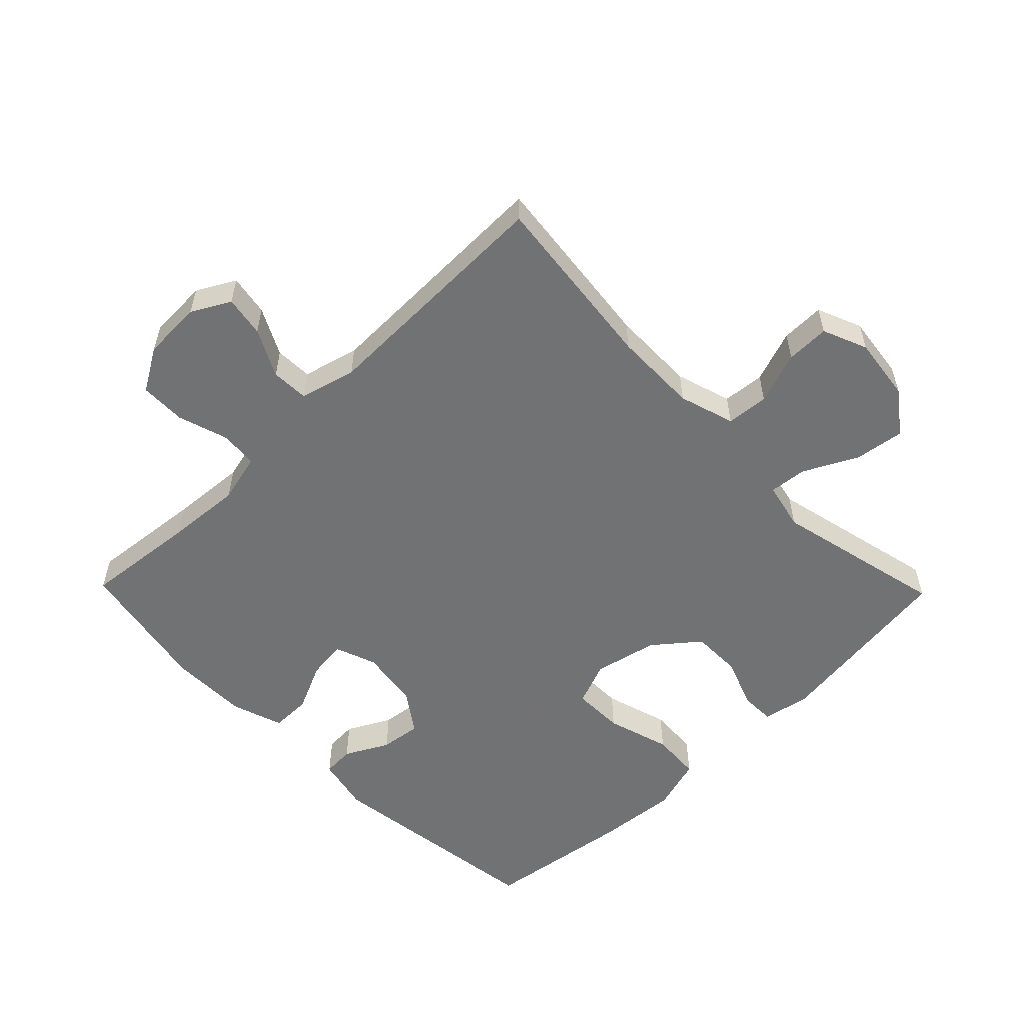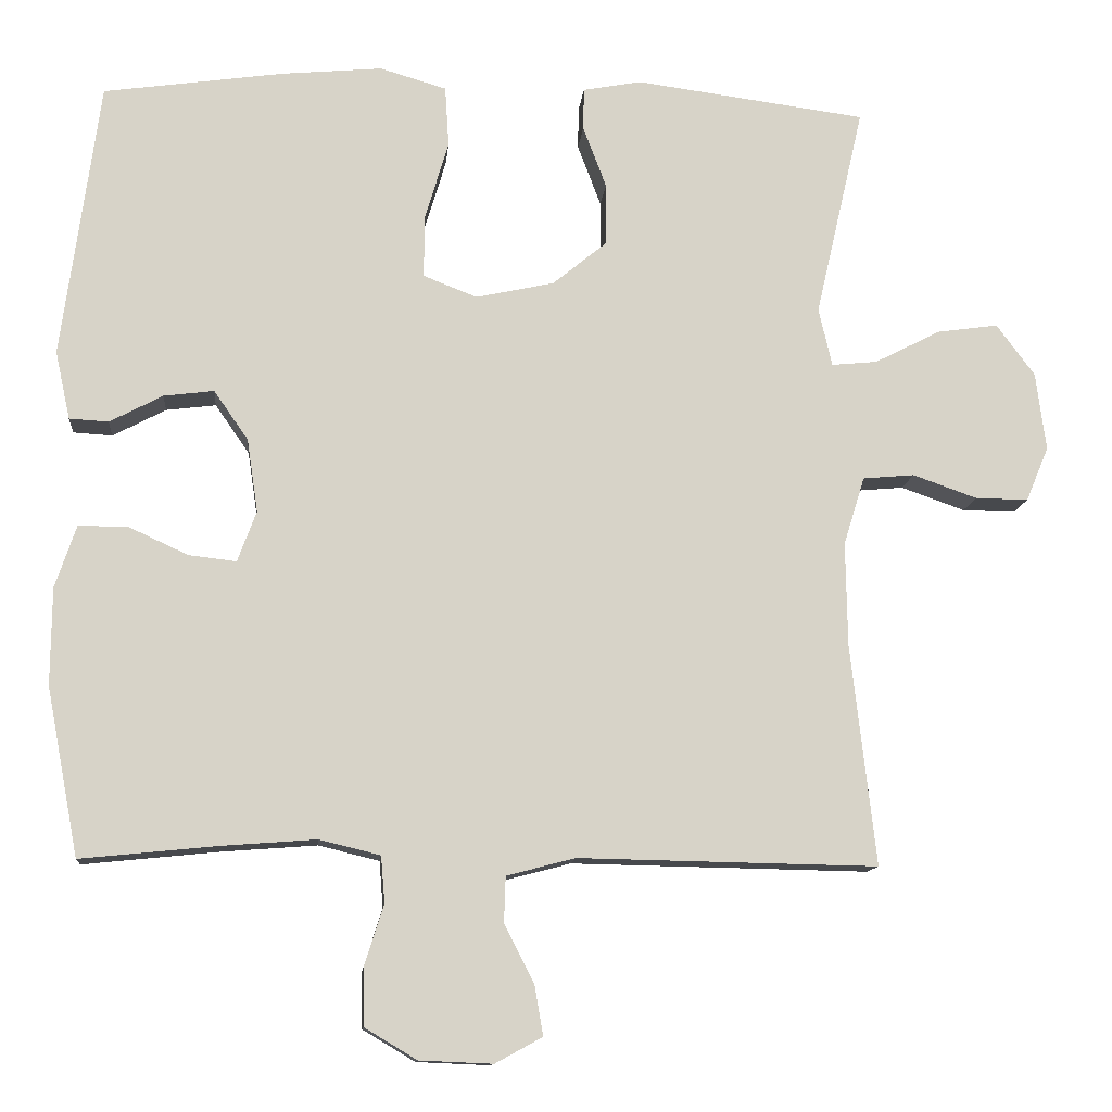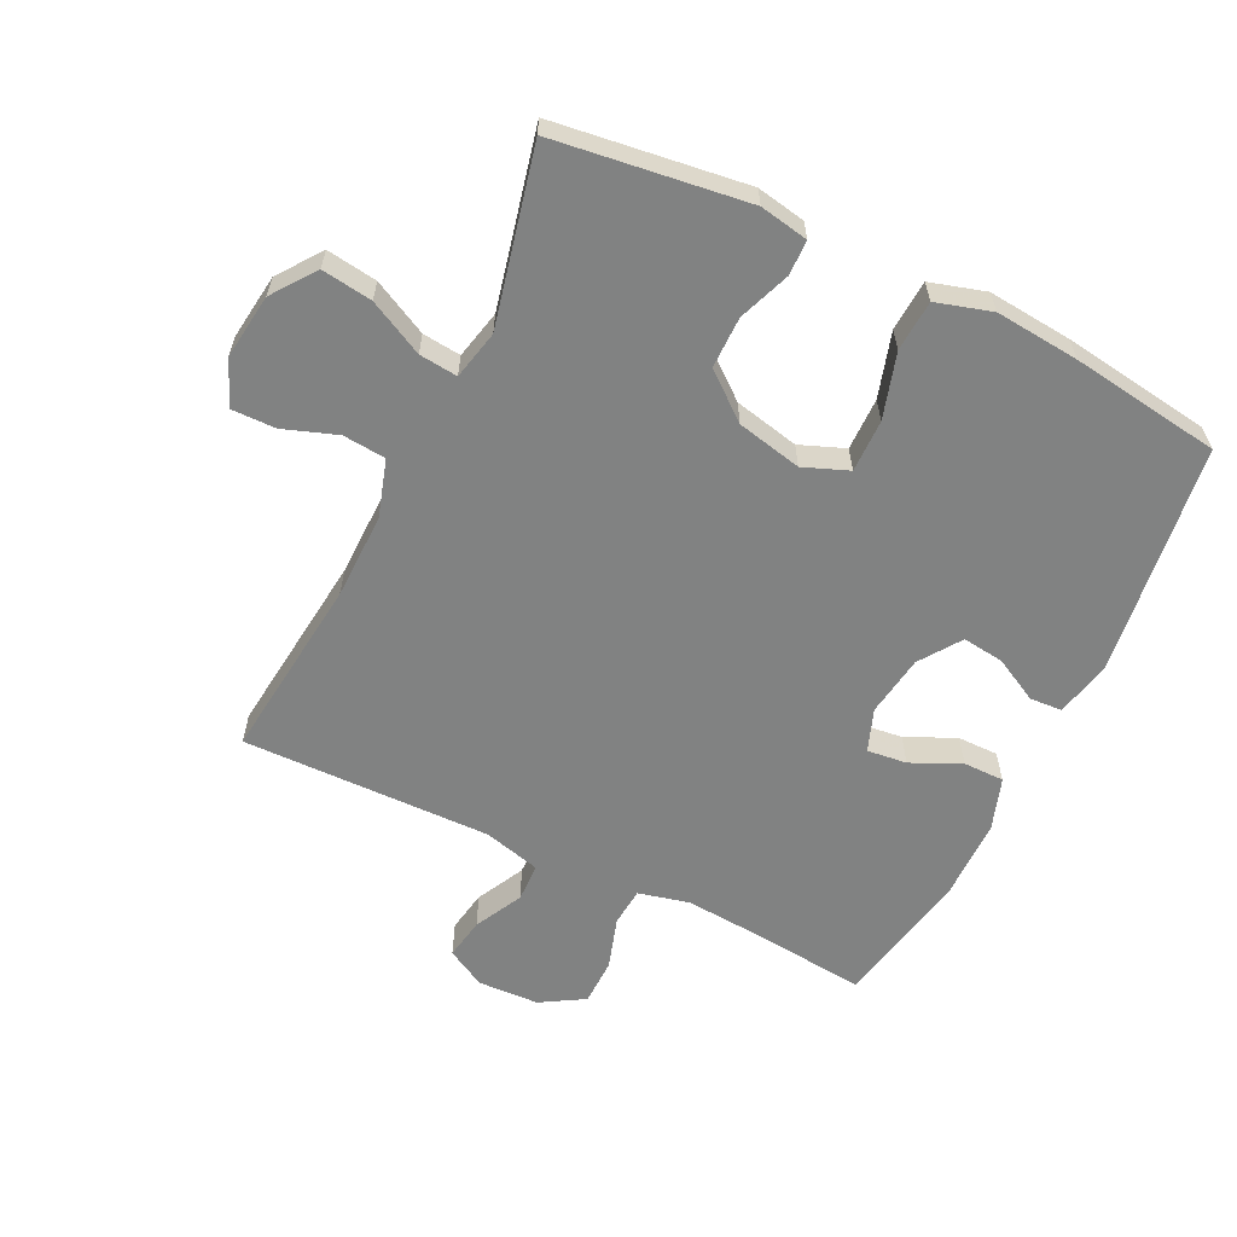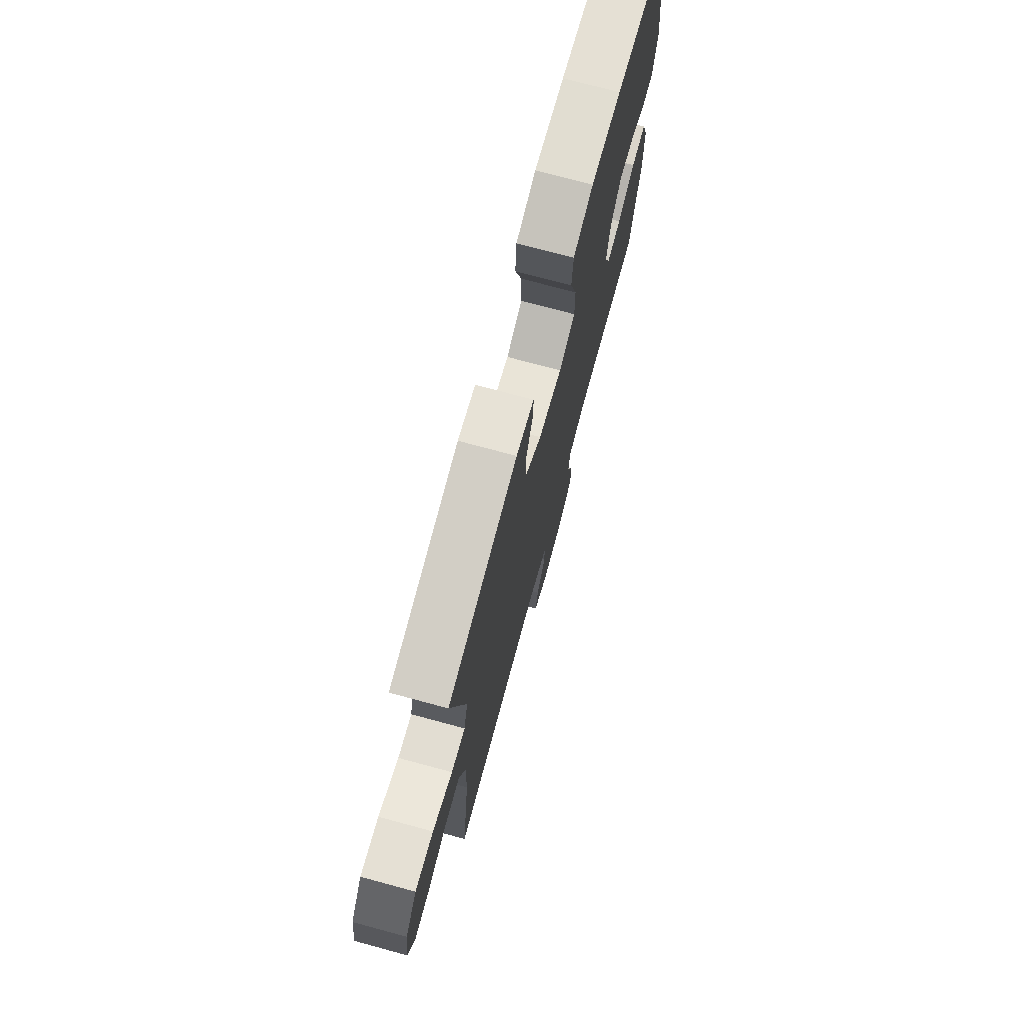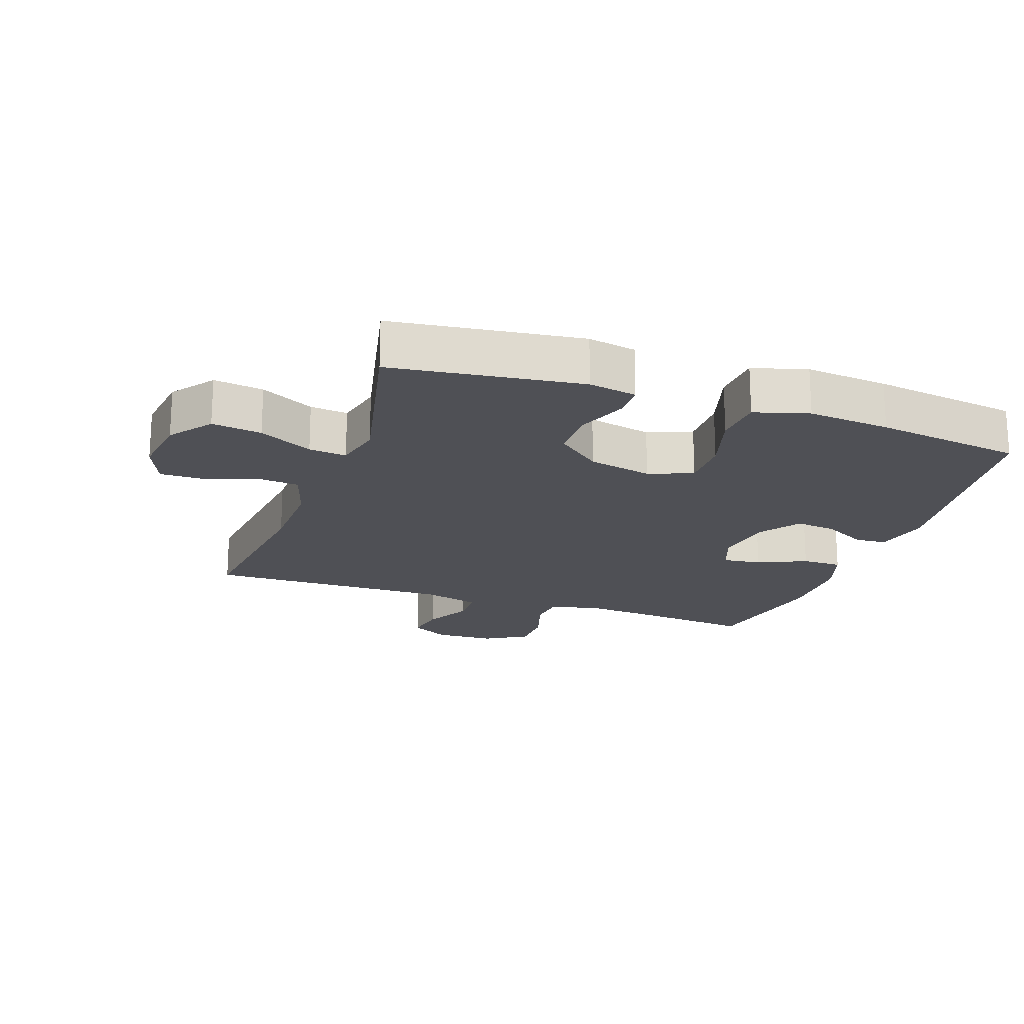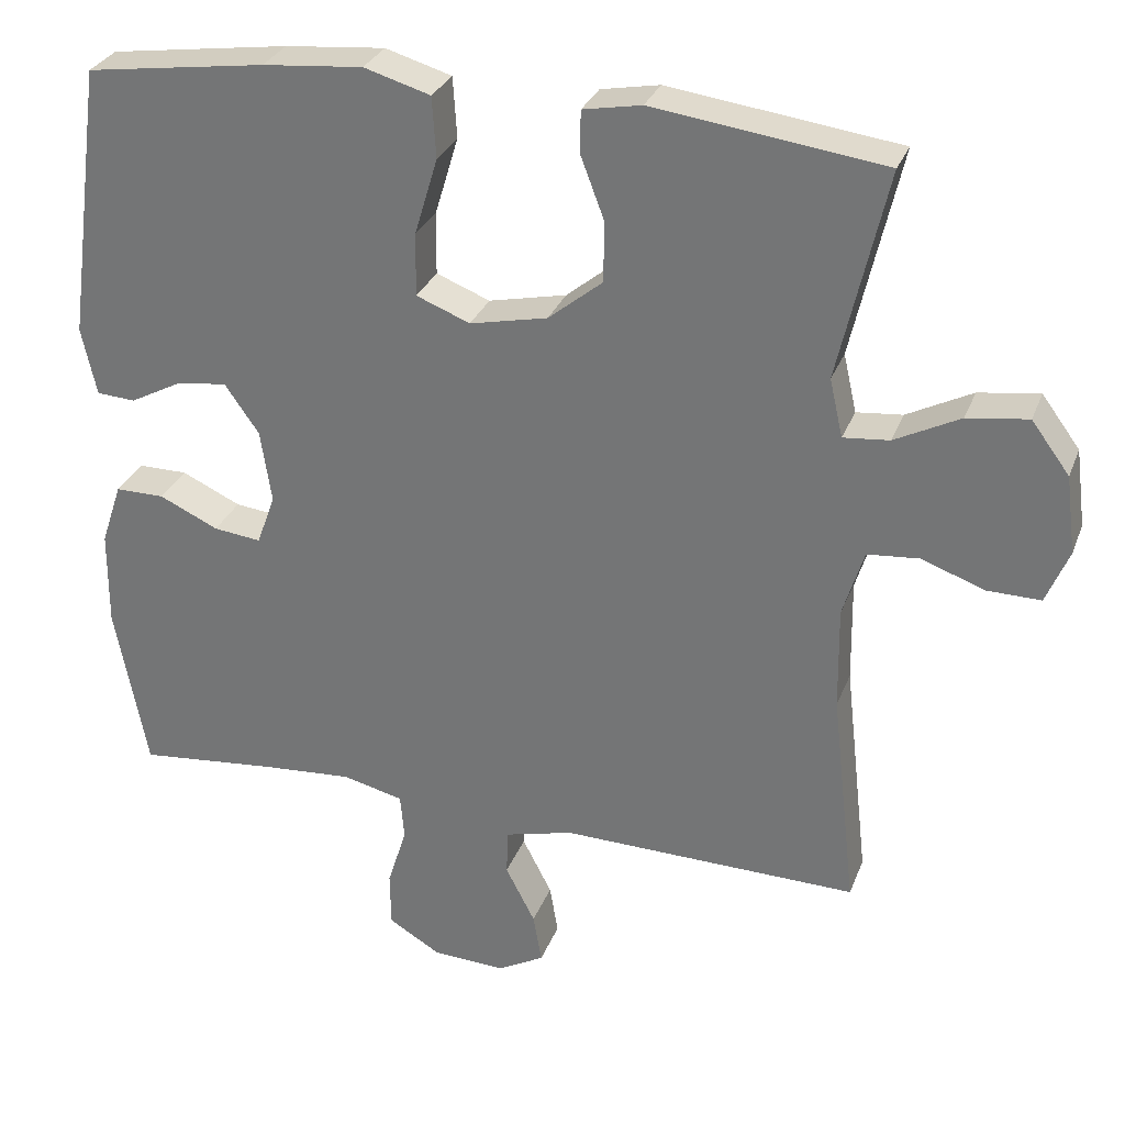
<metadata>
{"format":"obj","ext":"obj","renderer":"f3d","projection":"perspective","resolution":1024,"background":"white","views":[{"elev":-55.6,"azim":-135.7,"up":"+Y"},{"elev":-12.1,"azim":174.7,"up":"+Z"},{"elev":-60.6,"azim":-25.9,"up":"+Y"},{"elev":74.2,"azim":-74.9,"up":"+Z"},{"elev":-19.4,"azim":-19.4,"up":"+Y"},{"elev":29.9,"azim":-161.4,"up":"+Z"}]}
</metadata>
<code>
v 0.5 0.07 0.5
v 0.548 0.07 0.145
v 0.529 0.07 0.058
v 0.479 0.07 0.055
v 0.411 0.07 0.091
v 0.347 0.07 0.099
v 0.303 0.07 0.036
v 0.289 0.07 -0.058
v 0.313 0.07 -0.123
v 0.374 0.07 -0.116
v 0.45 0.07 -0.081
v 0.513 0.07 -0.081
v 0.54 0.07 -0.161
v 0.541 0.07 -0.285
v 0.5 0.07 -0.5
v 0.323 0.07 -0.482
v 0.204 0.07 -0.473
v 0.126 0.07 -0.492
v 0.121 0.07 -0.551
v 0.146 0.07 -0.63
v 0.145 0.07 -0.702
v 0.078 0.07 -0.742
v -0.016 0.07 -0.746
v -0.076 0.07 -0.713
v -0.065 0.07 -0.649
v -0.027 0.07 -0.575
v -0.029 0.07 -0.516
v -0.117 0.07 -0.493
v -0.5 0.07 -0.5
v -0.468 0.07 -0.217
v -0.466 0.07 -0.084
v -0.493 0.07 0.003
v -0.559 0.07 0.009
v -0.641 0.07 -0.02
v -0.709 0.07 -0.021
v -0.738 0.07 0.049
v -0.725 0.07 0.149
v -0.676 0.07 0.215
v -0.598 0.07 0.204
v -0.514 0.07 0.161
v -0.455 0.07 0.155
v -0.438 0.07 0.23
v -0.5 0.07 0.5
v -0.204 0.07 0.539
v -0.129 0.07 0.525
v -0.128 0.07 0.471
v -0.158 0.07 0.392
v -0.158 0.07 0.313
v -0.088 0.07 0.256
v 0.012 0.07 0.234
v 0.081 0.07 0.261
v 0.08 0.07 0.342
v 0.05 0.07 0.442
v 0.055 0.07 0.52
v 0.14 0.07 0.545
v 0.269 0.07 0.533
v 0.5 0 0.5
v 0.548 0 0.145
v 0.529 0 0.058
v 0.479 0 0.055
v 0.411 0 0.091
v 0.347 0 0.099
v 0.303 0 0.036
v 0.289 0 -0.058
v 0.313 0 -0.123
v 0.374 0 -0.116
v 0.45 0 -0.081
v 0.513 0 -0.081
v 0.54 0 -0.161
v 0.541 0 -0.285
v 0.5 0 -0.5
v 0.323 0 -0.482
v 0.204 0 -0.473
v 0.126 0 -0.492
v 0.121 0 -0.551
v 0.146 0 -0.63
v 0.145 0 -0.702
v 0.078 0 -0.742
v -0.016 0 -0.746
v -0.076 0 -0.713
v -0.065 0 -0.649
v -0.027 0 -0.575
v -0.029 0 -0.516
v -0.117 0 -0.493
v -0.5 0 -0.5
v -0.468 0 -0.217
v -0.466 0 -0.084
v -0.493 0 0.003
v -0.559 0 0.009
v -0.641 0 -0.02
v -0.709 0 -0.021
v -0.738 0 0.049
v -0.725 0 0.149
v -0.676 0 0.215
v -0.598 0 0.204
v -0.514 0 0.161
v -0.455 0 0.155
v -0.438 0 0.23
v -0.5 0 0.5
v -0.204 0 0.539
v -0.129 0 0.525
v -0.128 0 0.471
v -0.158 0 0.392
v -0.158 0 0.313
v -0.088 0 0.256
v 0.012 0 0.234
v 0.081 0 0.261
v 0.08 0 0.342
v 0.05 0 0.442
v 0.055 0 0.52
v 0.14 0 0.545
v 0.269 0 0.533
f 3 4 5
f 2 3 5
f 1 2 5
f 56 1 5
f 55 56 5
f 54 55 5
f 53 54 5
f 52 53 5
f 51 52 5 6
f 50 51 6 7
f 49 50 7 8
f 48 49 8 9
f 45 46 47
f 44 45 47
f 43 44 47
f 42 43 47
f 41 42 47 48
f 38 39 40
f 37 38 40
f 36 37 40
f 35 36 40
f 34 35 40
f 33 34 40
f 32 33 40 41
f 41 48 9
f 32 41 9
f 31 32 9
f 28 29 30
f 30 31 9
f 28 30 9
f 27 28 9
f 24 25 26
f 23 24 26
f 22 23 26
f 21 22 26
f 20 21 26
f 19 20 26
f 18 19 26 27
f 14 15 16
f 13 14 16
f 12 13 16
f 11 12 16
f 10 11 16
f 10 16 17
f 17 18 27
f 10 17 27
f 9 10 27
f 61 60 59
f 61 59 58
f 61 58 57
f 61 57 112
f 61 112 111
f 61 111 110
f 61 110 109
f 61 109 108
f 62 61 108 107
f 63 62 107 106
f 64 63 106 105
f 65 64 105 104
f 103 102 101
f 103 101 100
f 103 100 99
f 103 99 98
f 104 103 98 97
f 96 95 94
f 96 94 93
f 96 93 92
f 96 92 91
f 96 91 90
f 96 90 89
f 97 96 89 88
f 65 104 97
f 65 97 88
f 65 88 87
f 86 85 84
f 65 87 86
f 65 86 84
f 65 84 83
f 82 81 80
f 82 80 79
f 82 79 78
f 82 78 77
f 82 77 76
f 82 76 75
f 83 82 75 74
f 72 71 70
f 72 70 69
f 72 69 68
f 72 68 67
f 72 67 66
f 73 72 66
f 83 74 73
f 83 73 66
f 83 66 65
f 1 57 58 2
f 2 58 59 3
f 3 59 60 4
f 4 60 61 5
f 5 61 62 6
f 6 62 63 7
f 7 63 64 8
f 8 64 65 9
f 9 65 66 10
f 10 66 67 11
f 11 67 68 12
f 12 68 69 13
f 13 69 70 14
f 14 70 71 15
f 15 71 72 16
f 16 72 73 17
f 17 73 74 18
f 18 74 75 19
f 19 75 76 20
f 20 76 77 21
f 21 77 78 22
f 22 78 79 23
f 23 79 80 24
f 24 80 81 25
f 25 81 82 26
f 26 82 83 27
f 27 83 84 28
f 28 84 85 29
f 29 85 86 30
f 30 86 87 31
f 31 87 88 32
f 32 88 89 33
f 33 89 90 34
f 34 90 91 35
f 35 91 92 36
f 36 92 93 37
f 37 93 94 38
f 38 94 95 39
f 39 95 96 40
f 40 96 97 41
f 41 97 98 42
f 42 98 99 43
f 43 99 100 44
f 44 100 101 45
f 45 101 102 46
f 46 102 103 47
f 47 103 104 48
f 48 104 105 49
f 49 105 106 50
f 50 106 107 51
f 51 107 108 52
f 52 108 109 53
f 53 109 110 54
f 54 110 111 55
f 55 111 112 56
f 56 112 57 1

</code>
